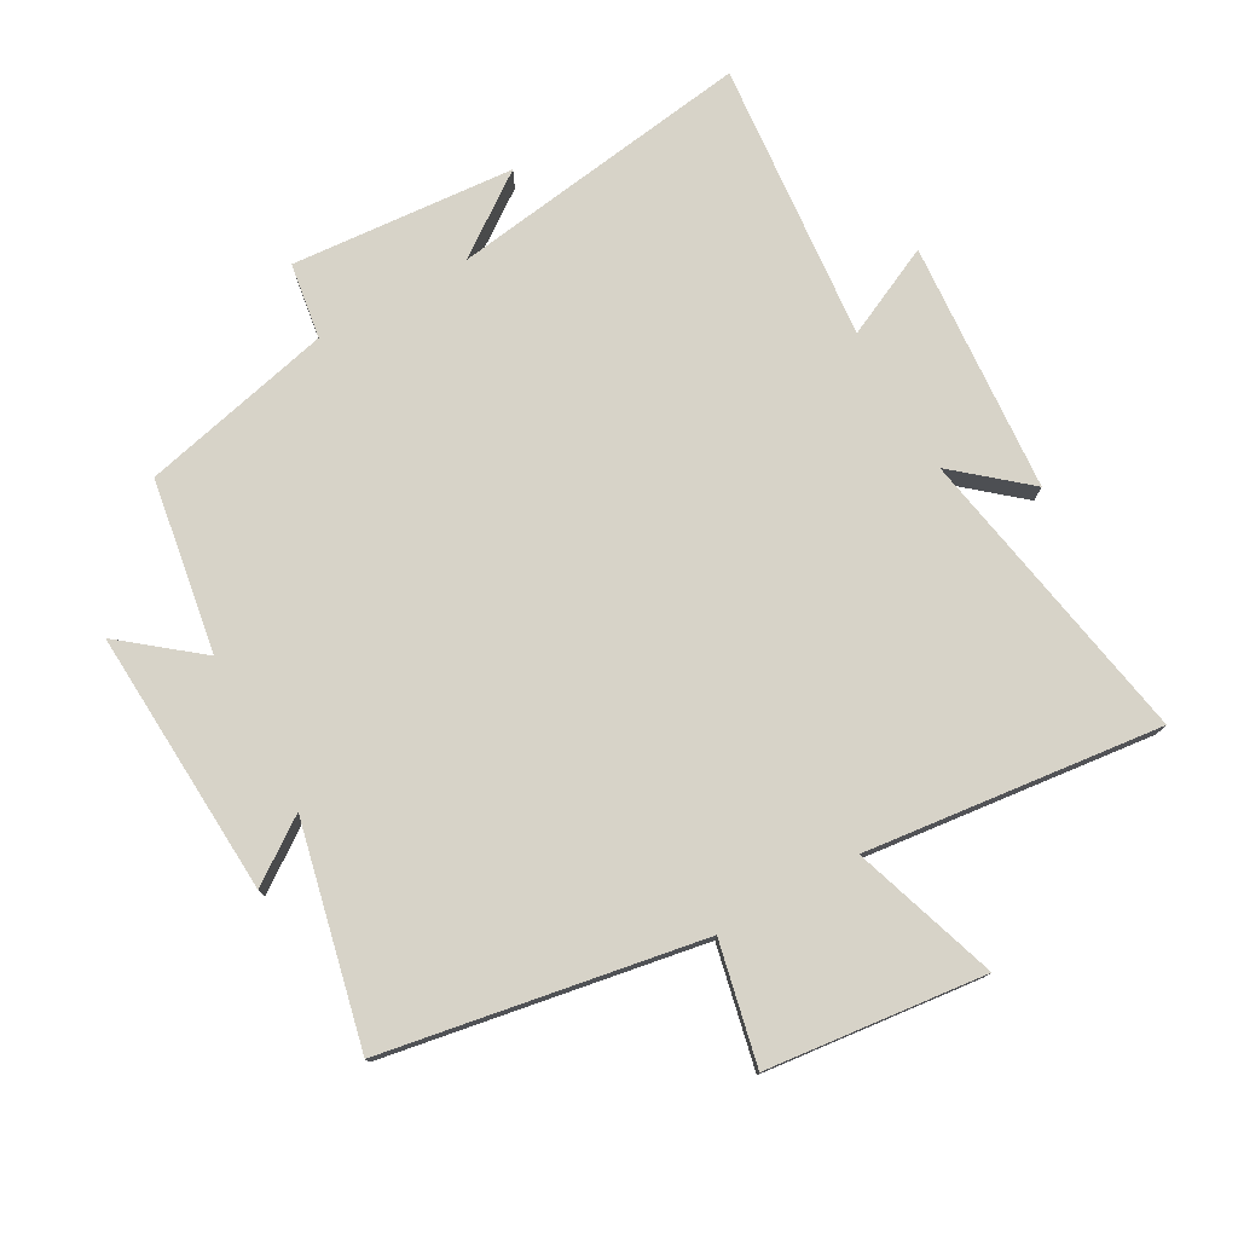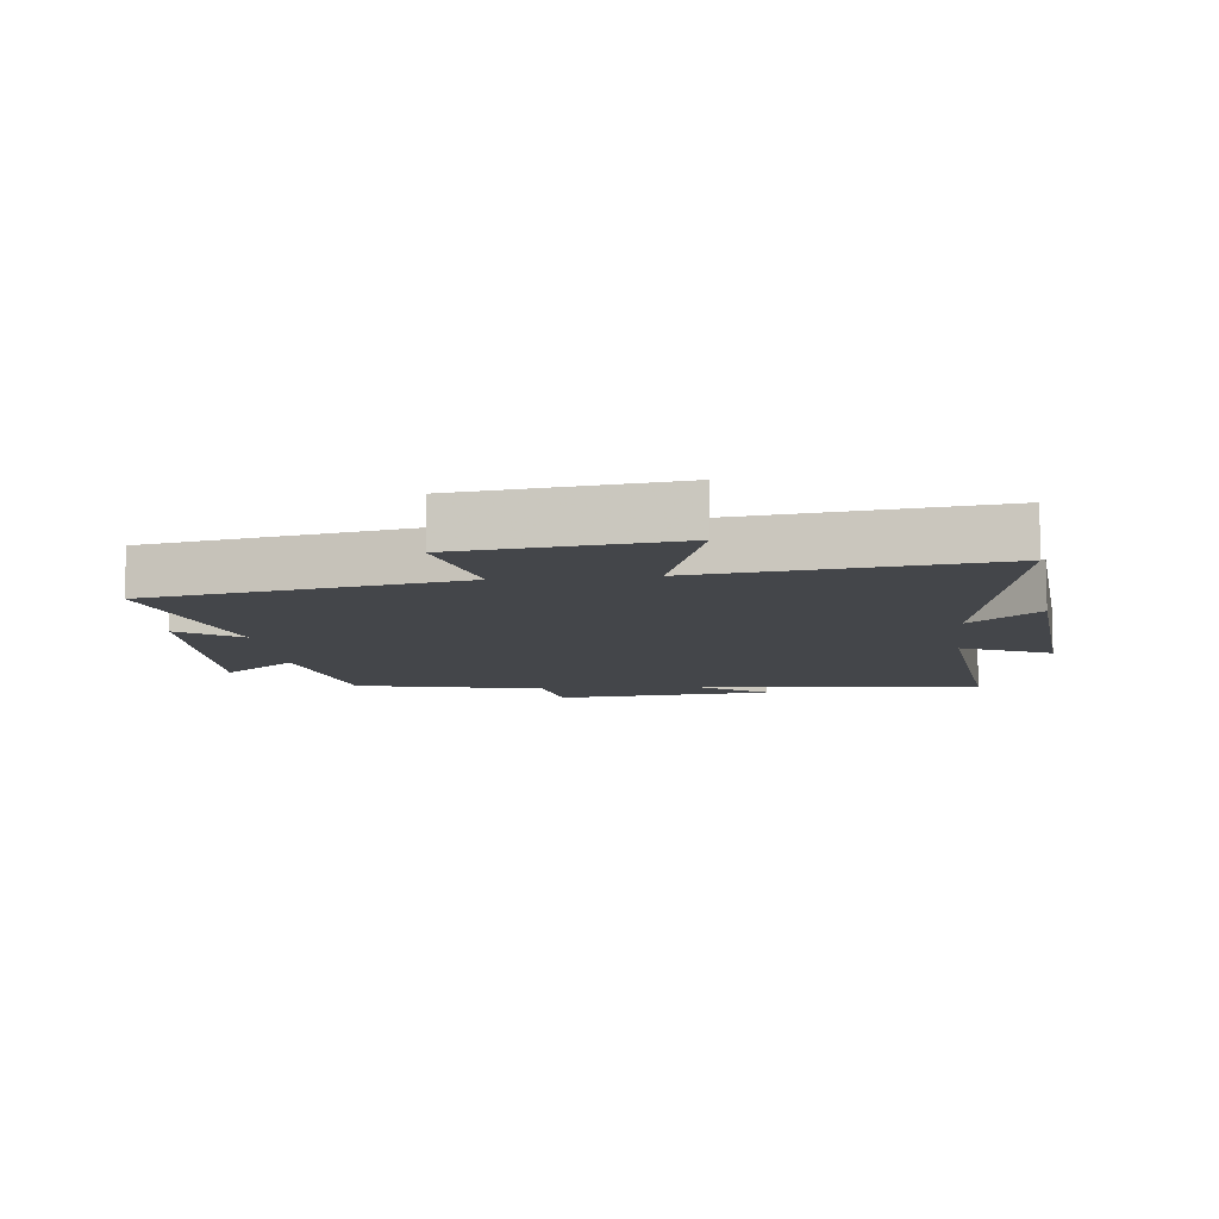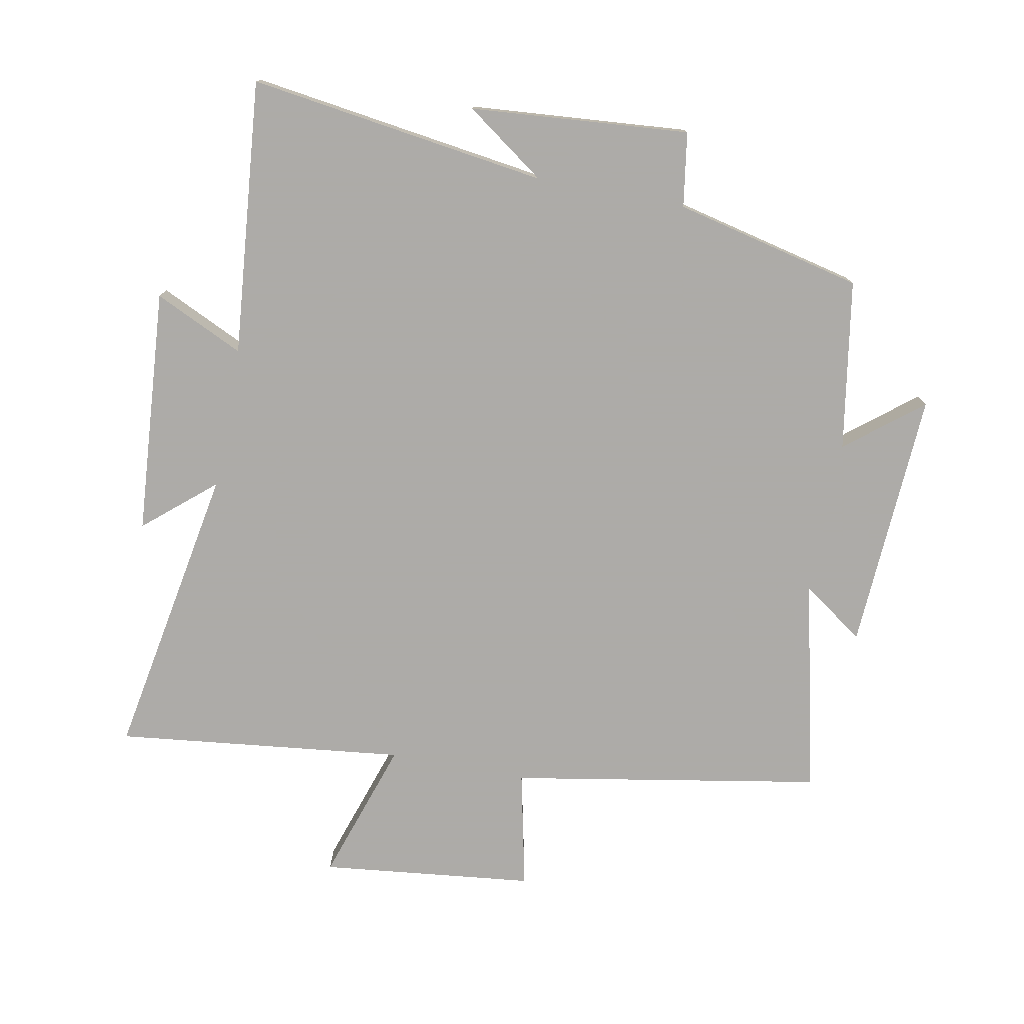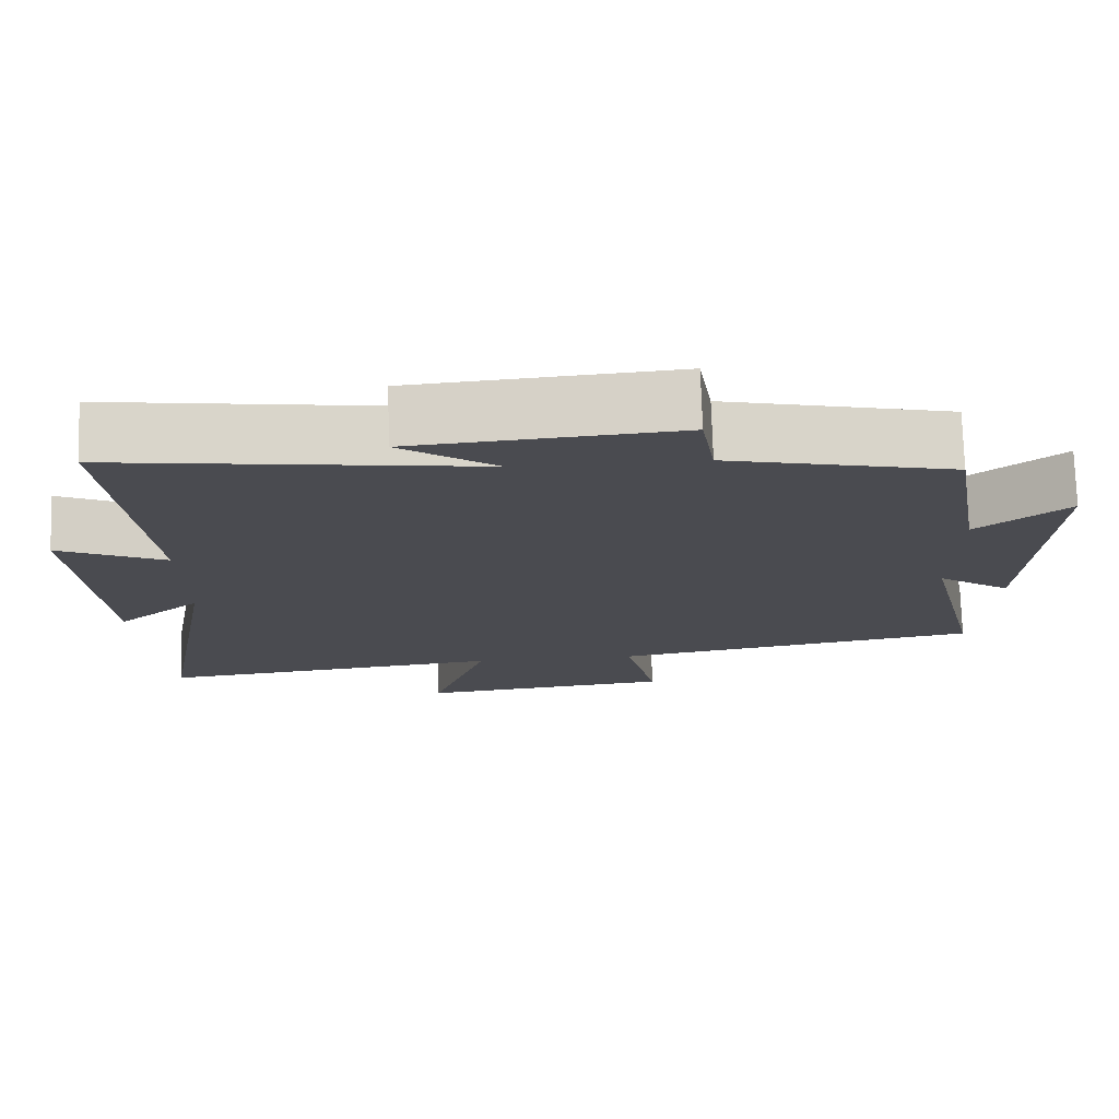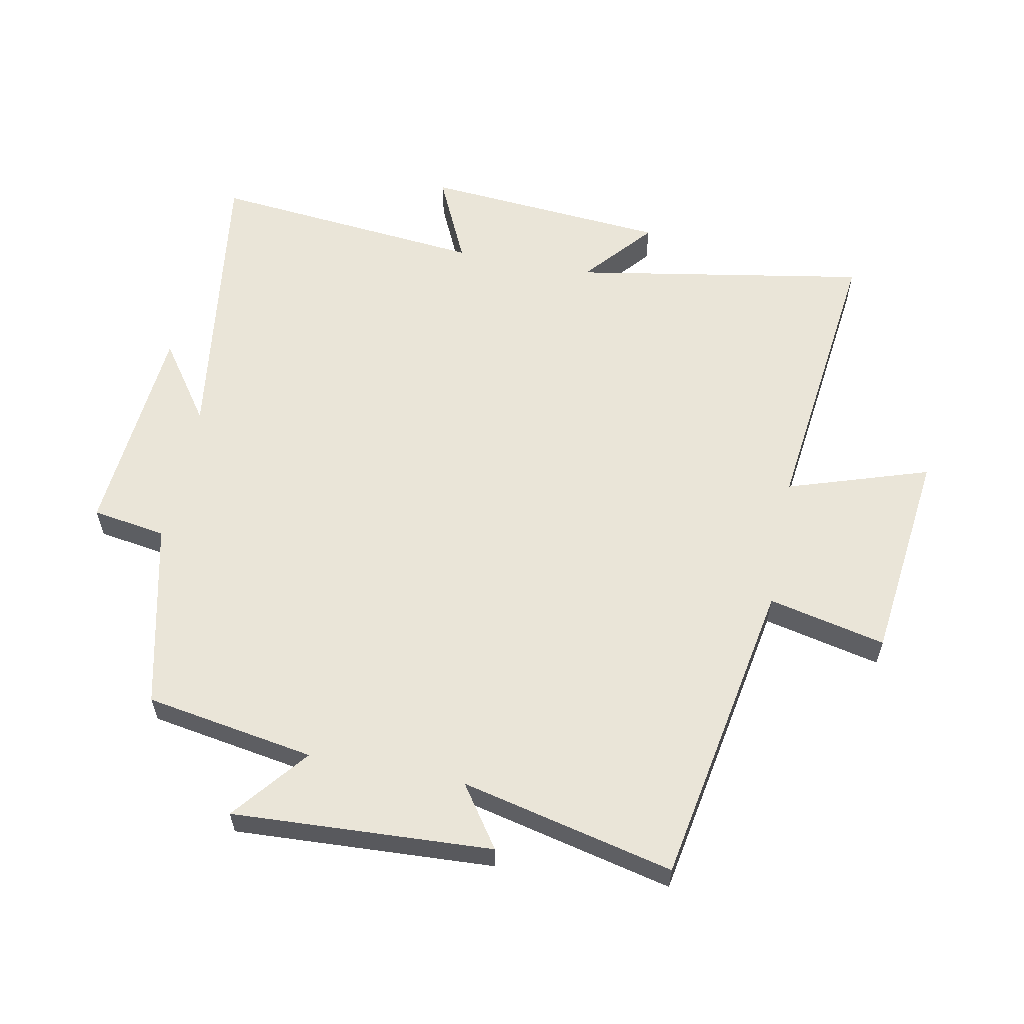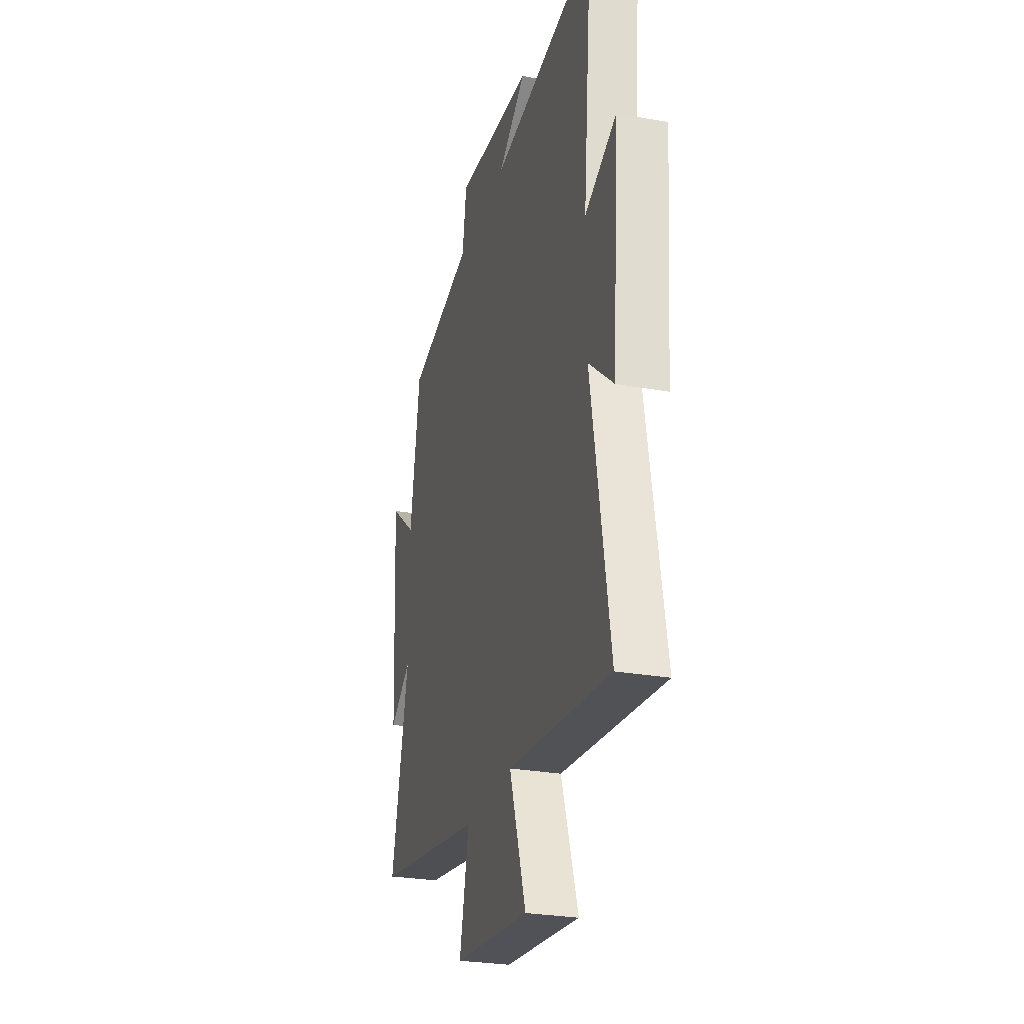
<metadata>
{"format":"obj","ext":"obj","renderer":"f3d","projection":"perspective","resolution":1024,"background":"white","views":[{"elev":76.9,"azim":150.6,"up":"+Y"},{"elev":-9.5,"azim":-173.5,"up":"+Y"},{"elev":-76.5,"azim":-10.9,"up":"+Y"},{"elev":75.3,"azim":-1.8,"up":"+Z"},{"elev":59.3,"azim":101.2,"up":"+Y"},{"elev":-27.6,"azim":-105.4,"up":"+Z"}]}
</metadata>
<code>
v -0.541 0.07 0.565
v -0.074 0.07 0.5
v -0.198 0.07 0.588
v 0.144 0.07 0.616
v 0.162 0.07 0.5
v 0.456 0.07 0.432
v 0.5 0.07 0.166
v 0.618 0.07 0.261
v 0.596 0.07 -0.147
v 0.5 0.07 -0.08
v 0.577 0.07 -0.414
v 0.092 0.07 -0.5
v 0.133 0.07 -0.684
v -0.201 0.07 -0.722
v -0.128 0.07 -0.5
v -0.581 0.07 -0.553
v -0.5 0.07 -0.091
v -0.609 0.07 -0.184
v -0.639 0.07 0.2
v -0.5 0.07 0.135
v -0.541 0 0.565
v -0.074 0 0.5
v -0.198 0 0.588
v 0.144 0 0.616
v 0.162 0 0.5
v 0.456 0 0.432
v 0.5 0 0.166
v 0.618 0 0.261
v 0.596 0 -0.147
v 0.5 0 -0.08
v 0.577 0 -0.414
v 0.092 0 -0.5
v 0.133 0 -0.684
v -0.201 0 -0.722
v -0.128 0 -0.5
v -0.581 0 -0.553
v -0.5 0 -0.091
v -0.609 0 -0.184
v -0.639 0 0.2
v -0.5 0 0.135
f 17 18 19 20
f 15 16 17
f 15 17 20
f 12 13 14 15
f 20 1 2
f 15 20 2
f 12 15 2
f 11 12 2
f 10 11 2
f 7 8 9 10
f 7 10 2
f 6 7 2
f 5 6 2
f 2 3 4 5
f 40 39 38 37
f 37 36 35
f 40 37 35
f 35 34 33 32
f 22 21 40
f 22 40 35
f 22 35 32
f 22 32 31
f 22 31 30
f 30 29 28 27
f 22 30 27
f 22 27 26
f 22 26 25
f 25 24 23 22
f 1 21 22 2
f 2 22 23 3
f 3 23 24 4
f 4 24 25 5
f 5 25 26 6
f 6 26 27 7
f 7 27 28 8
f 8 28 29 9
f 9 29 30 10
f 10 30 31 11
f 11 31 32 12
f 12 32 33 13
f 13 33 34 14
f 14 34 35 15
f 15 35 36 16
f 16 36 37 17
f 17 37 38 18
f 18 38 39 19
f 19 39 40 20
f 20 40 21 1

</code>
